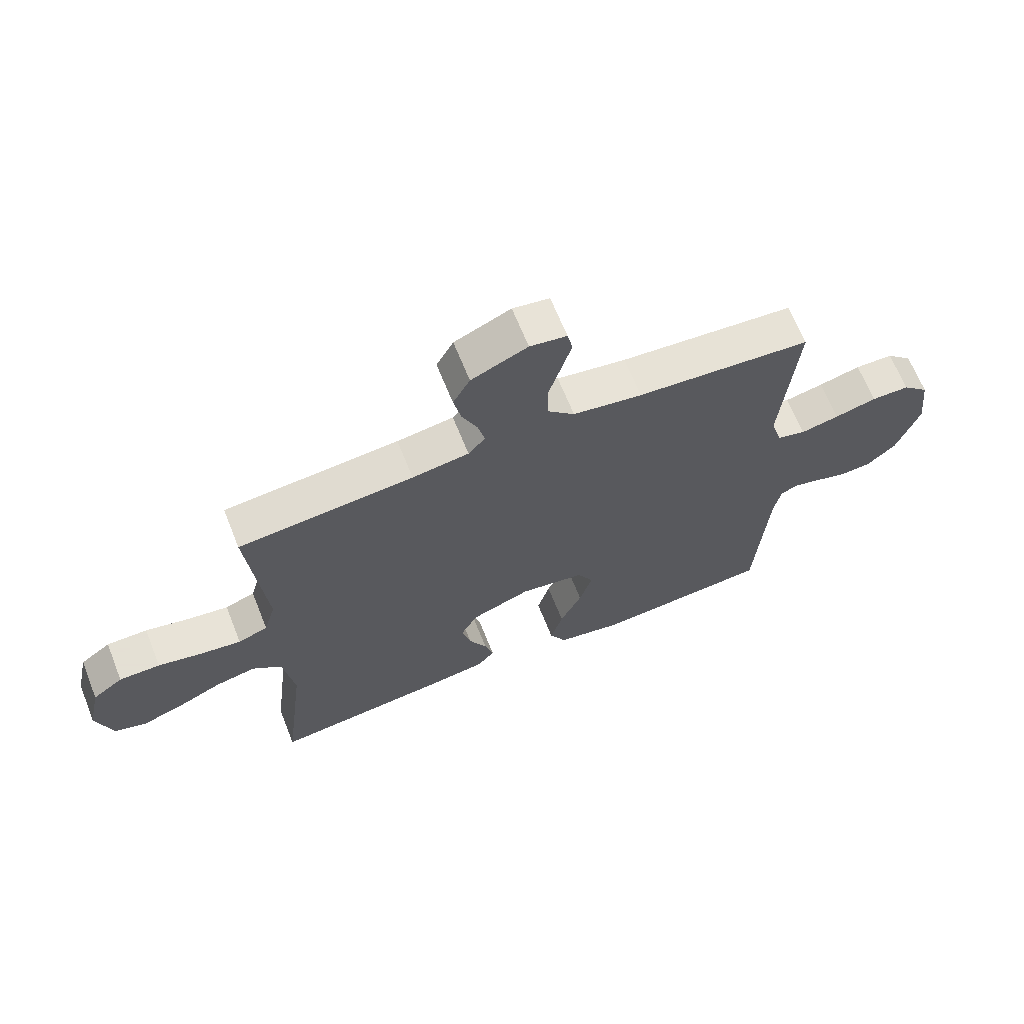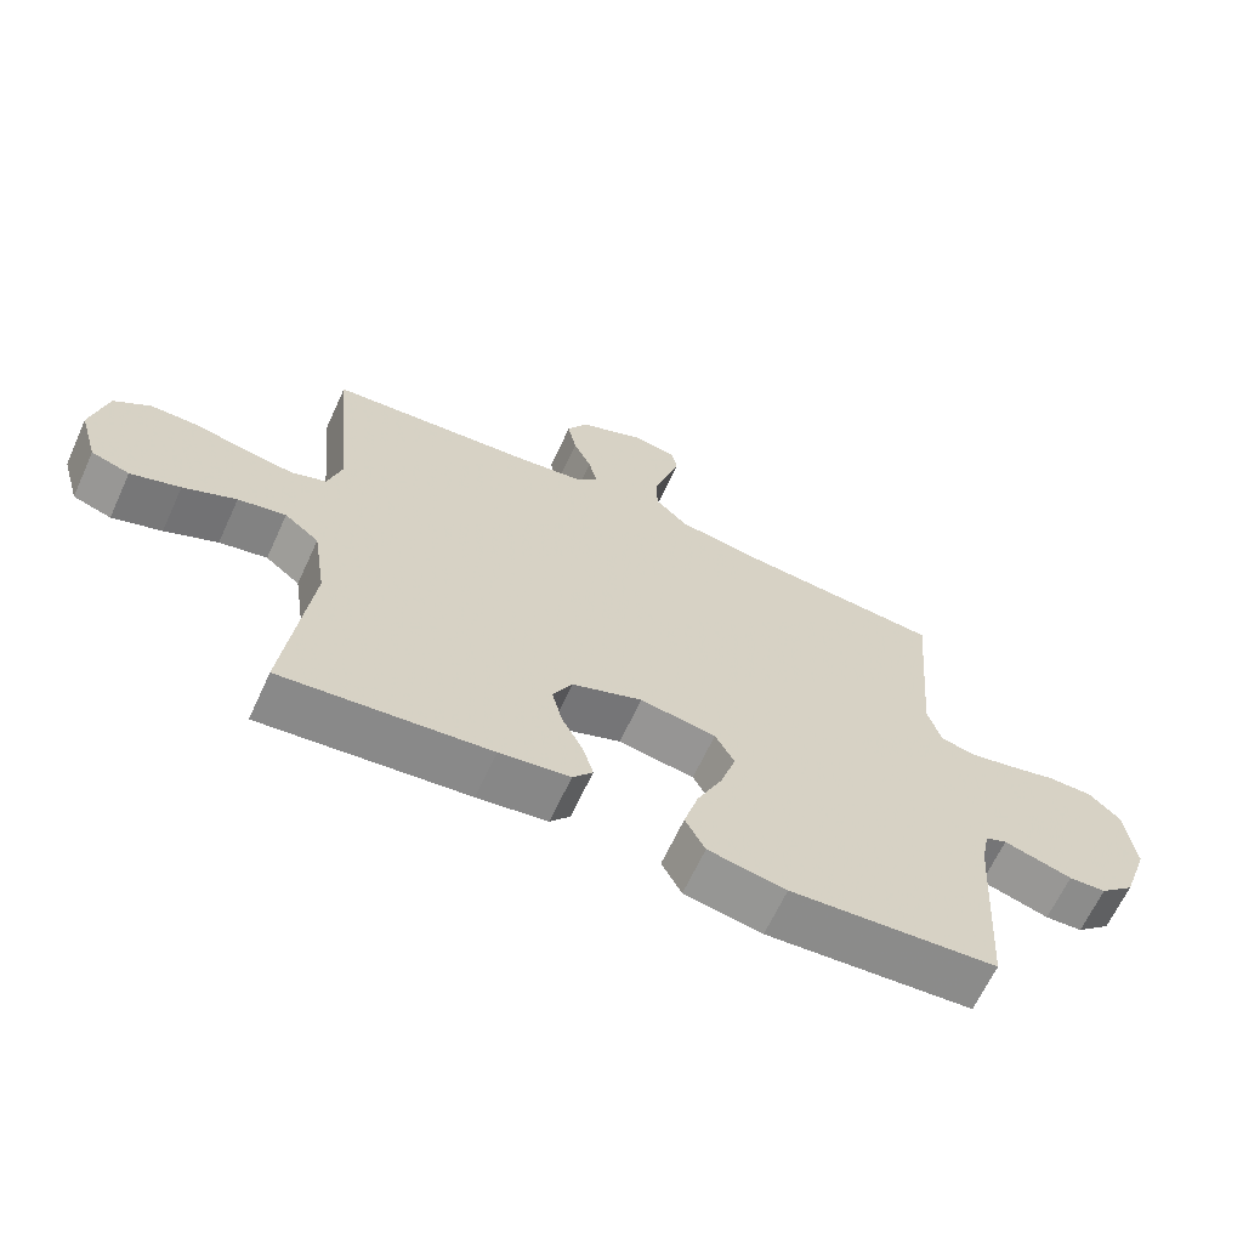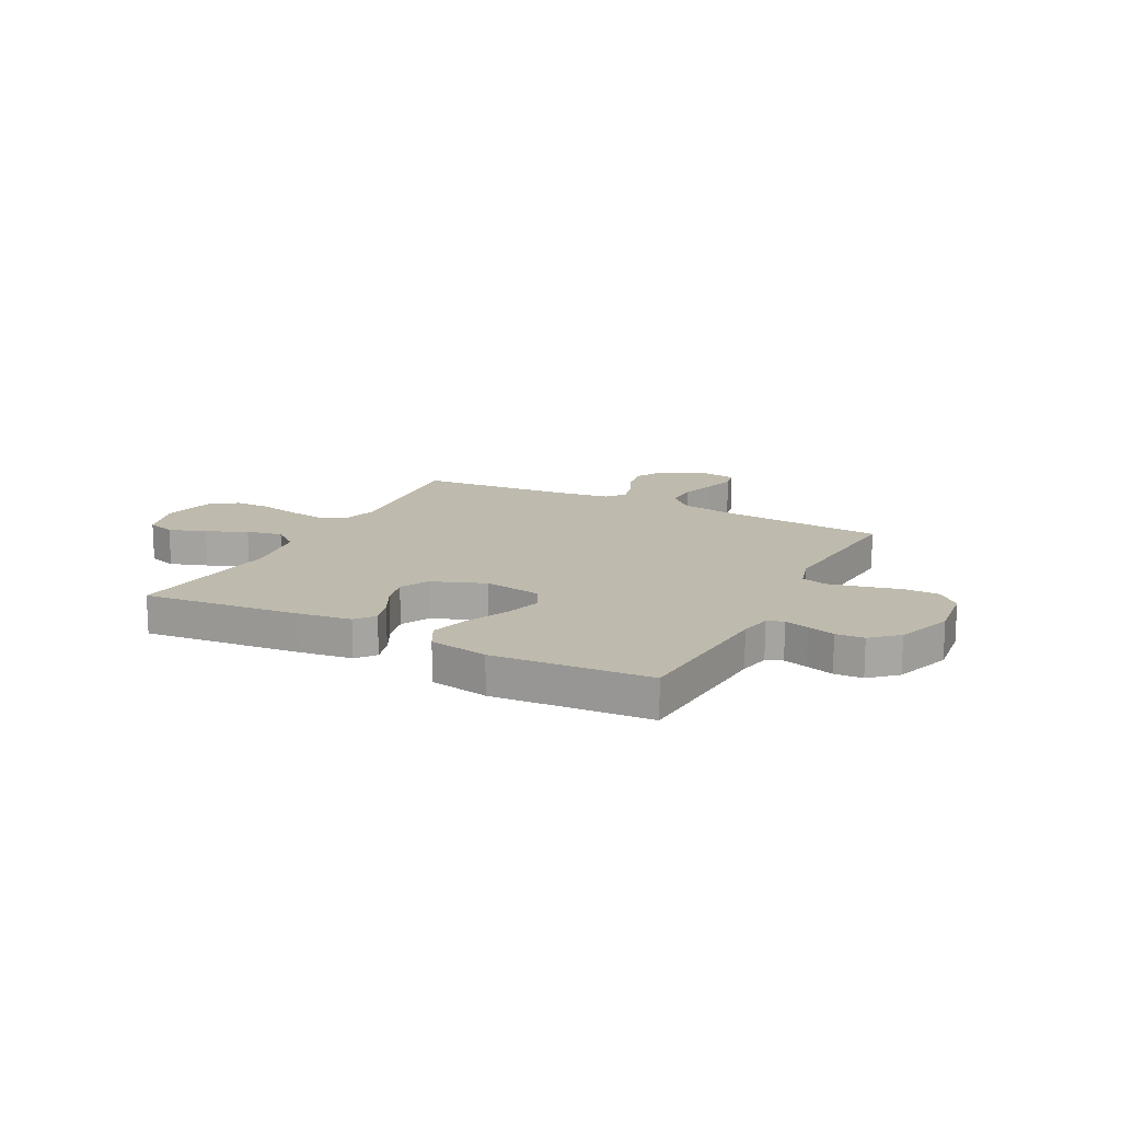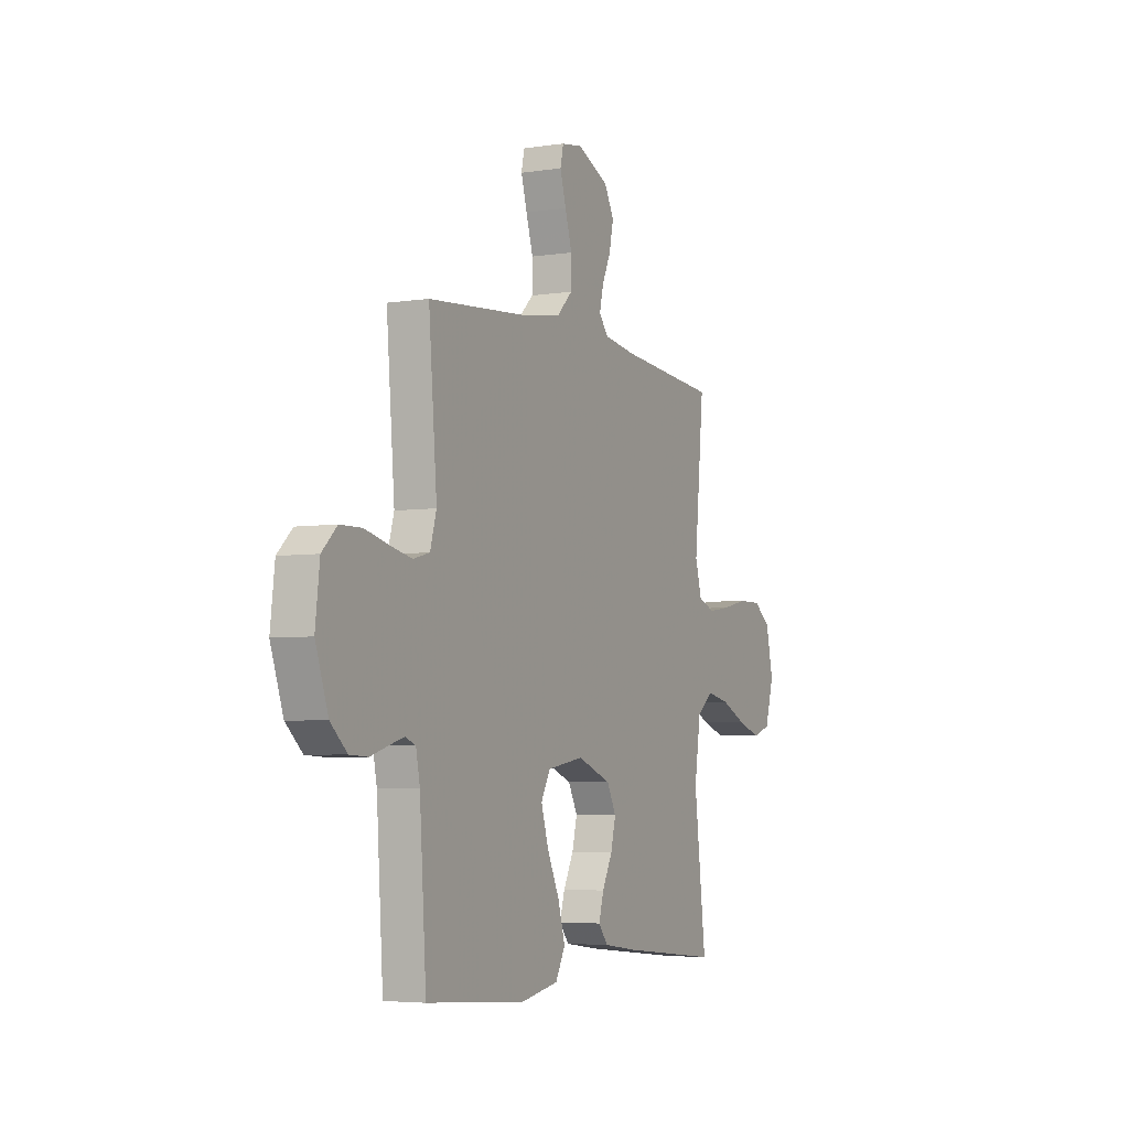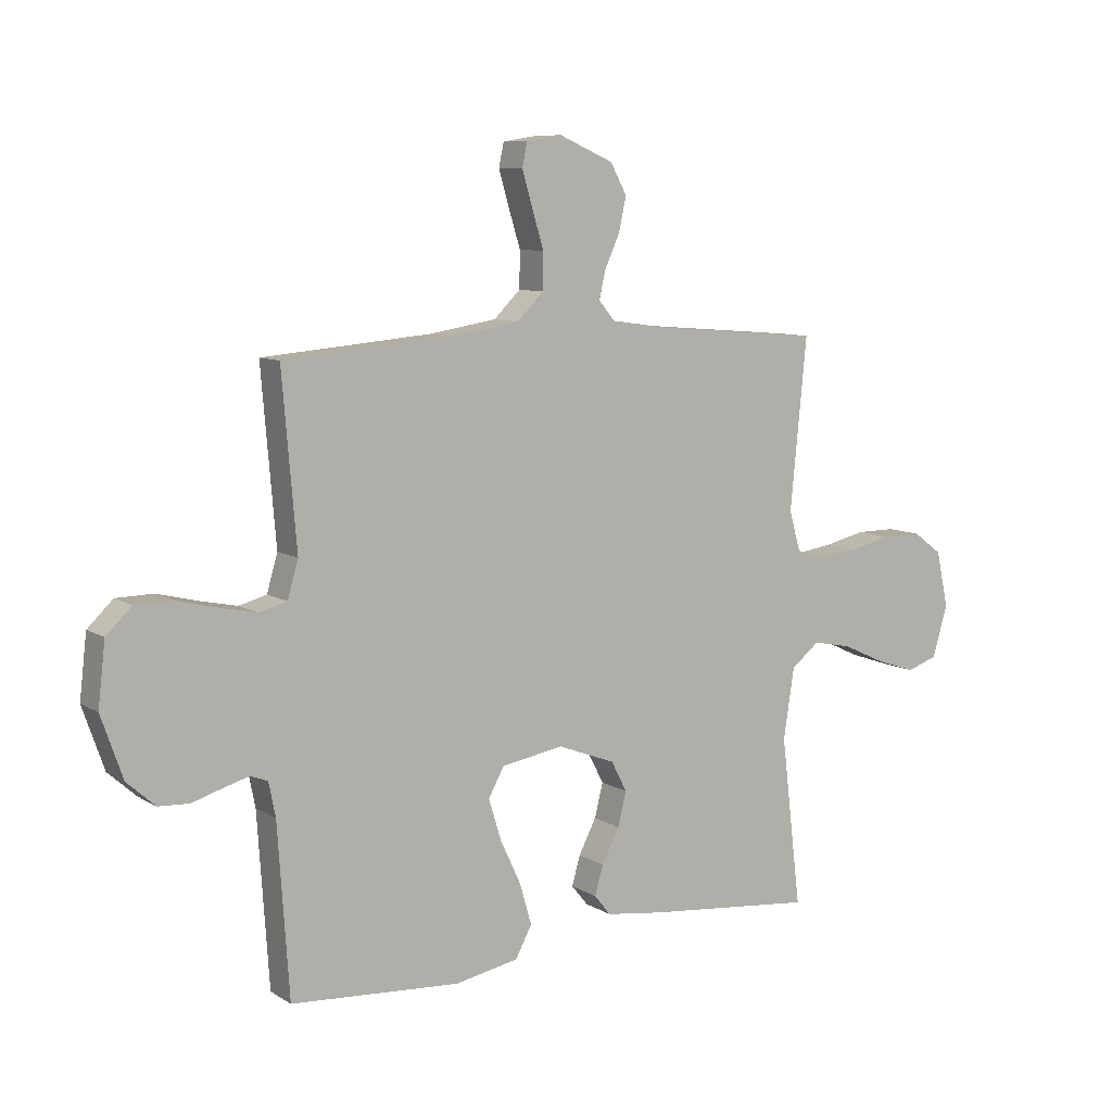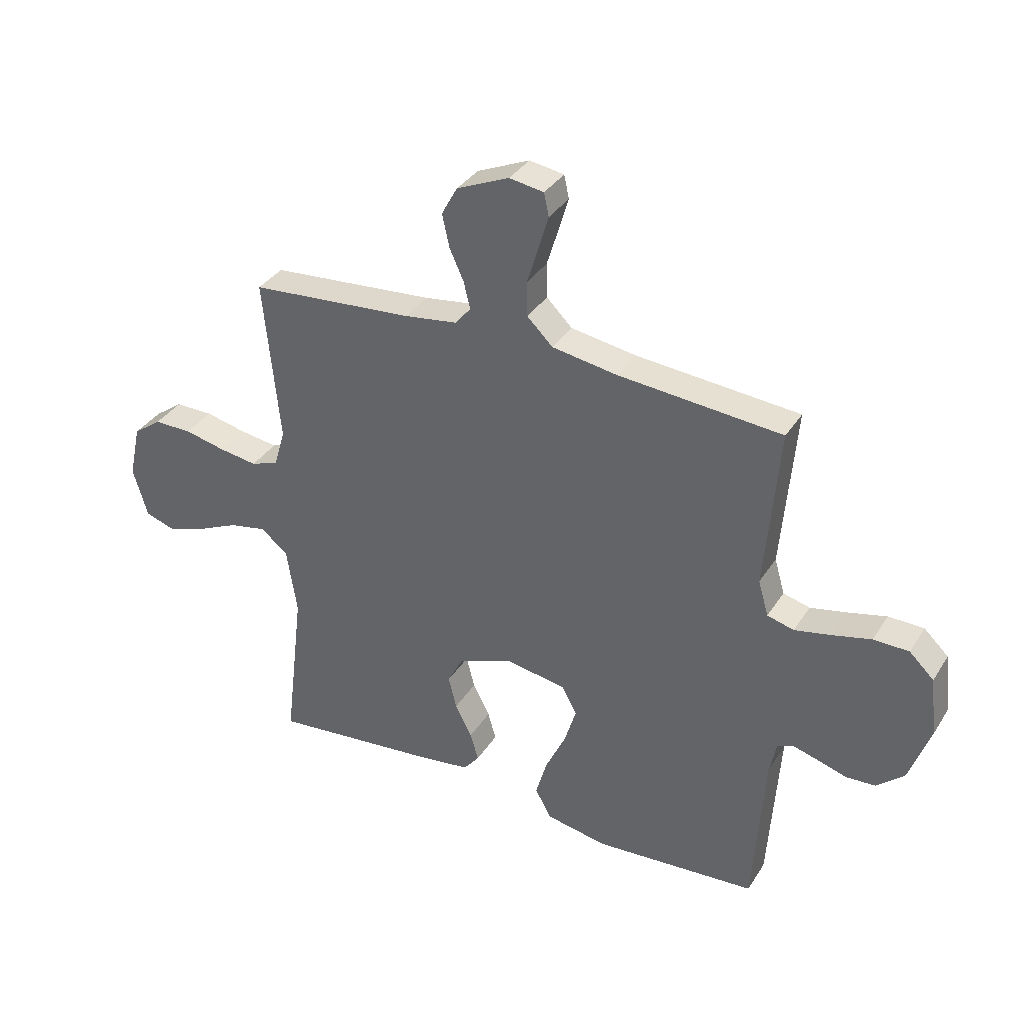
<metadata>
{"format":"obj","ext":"obj","renderer":"f3d","projection":"perspective","resolution":1024,"background":"white","views":[{"elev":66.2,"azim":158.2,"up":"+Z"},{"elev":-65.2,"azim":155.3,"up":"+Z"},{"elev":15.4,"azim":-152.7,"up":"+Y"},{"elev":-4.7,"azim":-63.9,"up":"+Z"},{"elev":8.9,"azim":-32.9,"up":"+Z"},{"elev":35.3,"azim":-151.7,"up":"+Z"}]}
</metadata>
<code>
v -0.5 0.07 0.5
v -0.2 0.07 0.525
v -0.081 0.07 0.544
v -0.034 0.07 0.59
v -0.033 0.07 0.654
v -0.054 0.07 0.722
v -0.072 0.07 0.783
v -0.063 0.07 0.825
v 0 0.07 0.835
v 0.096 0.07 0.793
v 0.125 0.07 0.74
v 0.112 0.07 0.68
v 0.086 0.07 0.623
v 0.074 0.07 0.573
v 0.103 0.07 0.539
v 0.2 0.07 0.525
v 0.5 0.07 0.5
v 0.471 0.07 0.2
v 0.491 0.07 0.13
v 0.542 0.07 0.111
v 0.611 0.07 0.121
v 0.687 0.07 0.138
v 0.757 0.07 0.138
v 0.809 0.07 0.1
v 0.831 0.07 0
v 0.804 0.07 -0.091
v 0.749 0.07 -0.109
v 0.678 0.07 -0.085
v 0.602 0.07 -0.05
v 0.533 0.07 -0.036
v 0.483 0.07 -0.076
v 0.464 0.07 -0.2
v 0.5 0.07 -0.5
v 0.2 0.07 -0.469
v 0.098 0.07 -0.455
v 0.069 0.07 -0.419
v 0.084 0.07 -0.367
v 0.115 0.07 -0.307
v 0.13 0.07 -0.247
v 0.102 0.07 -0.193
v 0 0.07 -0.154
v -0.11 0.07 -0.172
v -0.138 0.07 -0.223
v -0.116 0.07 -0.295
v -0.079 0.07 -0.374
v -0.058 0.07 -0.447
v -0.087 0.07 -0.501
v -0.2 0.07 -0.522
v -0.5 0.07 -0.5
v -0.52 0.07 -0.2
v -0.532 0.07 -0.14
v -0.563 0.07 -0.128
v -0.609 0.07 -0.141
v -0.662 0.07 -0.157
v -0.716 0.07 -0.154
v -0.766 0.07 -0.109
v -0.804 0.07 0
v -0.791 0.07 0.11
v -0.746 0.07 0.153
v -0.681 0.07 0.154
v -0.609 0.07 0.136
v -0.543 0.07 0.122
v -0.494 0.07 0.135
v -0.475 0.07 0.2
v -0.5 0 0.5
v -0.2 0 0.525
v -0.081 0 0.544
v -0.034 0 0.59
v -0.033 0 0.654
v -0.054 0 0.722
v -0.072 0 0.783
v -0.063 0 0.825
v 0 0 0.835
v 0.096 0 0.793
v 0.125 0 0.74
v 0.112 0 0.68
v 0.086 0 0.623
v 0.074 0 0.573
v 0.103 0 0.539
v 0.2 0 0.525
v 0.5 0 0.5
v 0.471 0 0.2
v 0.491 0 0.13
v 0.542 0 0.111
v 0.611 0 0.121
v 0.687 0 0.138
v 0.757 0 0.138
v 0.809 0 0.1
v 0.831 0 0
v 0.804 0 -0.091
v 0.749 0 -0.109
v 0.678 0 -0.085
v 0.602 0 -0.05
v 0.533 0 -0.036
v 0.483 0 -0.076
v 0.464 0 -0.2
v 0.5 0 -0.5
v 0.2 0 -0.469
v 0.098 0 -0.455
v 0.069 0 -0.419
v 0.084 0 -0.367
v 0.115 0 -0.307
v 0.13 0 -0.247
v 0.102 0 -0.193
v 0 0 -0.154
v -0.11 0 -0.172
v -0.138 0 -0.223
v -0.116 0 -0.295
v -0.079 0 -0.374
v -0.058 0 -0.447
v -0.087 0 -0.501
v -0.2 0 -0.522
v -0.5 0 -0.5
v -0.52 0 -0.2
v -0.532 0 -0.14
v -0.563 0 -0.128
v -0.609 0 -0.141
v -0.662 0 -0.157
v -0.716 0 -0.154
v -0.766 0 -0.109
v -0.804 0 0
v -0.791 0 0.11
v -0.746 0 0.153
v -0.681 0 0.154
v -0.609 0 0.136
v -0.543 0 0.122
v -0.494 0 0.135
v -0.475 0 0.2
f 59 60 61
f 58 59 61
f 57 58 61
f 56 57 61
f 55 56 61
f 54 55 61
f 53 54 61
f 52 53 61 62
f 51 52 62 63
f 48 49 50
f 47 48 50
f 46 47 50
f 45 46 50
f 44 45 50
f 51 63 64
f 50 51 64
f 44 50 64
f 43 44 64
f 36 37 38
f 35 36 38
f 34 35 38
f 33 34 38
f 32 33 38
f 31 32 38 39
f 30 31 39 40
f 27 28 29
f 26 27 29
f 25 26 29
f 24 25 29
f 23 24 29
f 22 23 29
f 21 22 29
f 20 21 29 30
f 30 40 41
f 20 30 41
f 19 20 41
f 16 17 18
f 19 41 42
f 18 19 42
f 16 18 42
f 15 16 42
f 11 12 13
f 10 11 13
f 9 10 13
f 8 9 13
f 7 8 13
f 6 7 13
f 5 6 13
f 4 5 13 14
f 64 1 2
f 43 64 2
f 42 43 2
f 15 42 2
f 3 4 14 15
f 2 3 15
f 125 124 123
f 125 123 122
f 125 122 121
f 125 121 120
f 125 120 119
f 125 119 118
f 125 118 117
f 126 125 117 116
f 127 126 116 115
f 114 113 112
f 114 112 111
f 114 111 110
f 114 110 109
f 114 109 108
f 128 127 115
f 128 115 114
f 128 114 108
f 128 108 107
f 102 101 100
f 102 100 99
f 102 99 98
f 102 98 97
f 102 97 96
f 103 102 96 95
f 104 103 95 94
f 93 92 91
f 93 91 90
f 93 90 89
f 93 89 88
f 93 88 87
f 93 87 86
f 93 86 85
f 94 93 85 84
f 105 104 94
f 105 94 84
f 105 84 83
f 82 81 80
f 106 105 83
f 106 83 82
f 106 82 80
f 106 80 79
f 77 76 75
f 77 75 74
f 77 74 73
f 77 73 72
f 77 72 71
f 77 71 70
f 77 70 69
f 78 77 69 68
f 66 65 128
f 66 128 107
f 66 107 106
f 66 106 79
f 79 78 68 67
f 79 67 66
f 1 65 66 2
f 2 66 67 3
f 3 67 68 4
f 4 68 69 5
f 5 69 70 6
f 6 70 71 7
f 7 71 72 8
f 8 72 73 9
f 9 73 74 10
f 10 74 75 11
f 11 75 76 12
f 12 76 77 13
f 13 77 78 14
f 14 78 79 15
f 15 79 80 16
f 16 80 81 17
f 17 81 82 18
f 18 82 83 19
f 19 83 84 20
f 20 84 85 21
f 21 85 86 22
f 22 86 87 23
f 23 87 88 24
f 24 88 89 25
f 25 89 90 26
f 26 90 91 27
f 27 91 92 28
f 28 92 93 29
f 29 93 94 30
f 30 94 95 31
f 31 95 96 32
f 32 96 97 33
f 33 97 98 34
f 34 98 99 35
f 35 99 100 36
f 36 100 101 37
f 37 101 102 38
f 38 102 103 39
f 39 103 104 40
f 40 104 105 41
f 41 105 106 42
f 42 106 107 43
f 43 107 108 44
f 44 108 109 45
f 45 109 110 46
f 46 110 111 47
f 47 111 112 48
f 48 112 113 49
f 49 113 114 50
f 50 114 115 51
f 51 115 116 52
f 52 116 117 53
f 53 117 118 54
f 54 118 119 55
f 55 119 120 56
f 56 120 121 57
f 57 121 122 58
f 58 122 123 59
f 59 123 124 60
f 60 124 125 61
f 61 125 126 62
f 62 126 127 63
f 63 127 128 64
f 64 128 65 1

</code>
